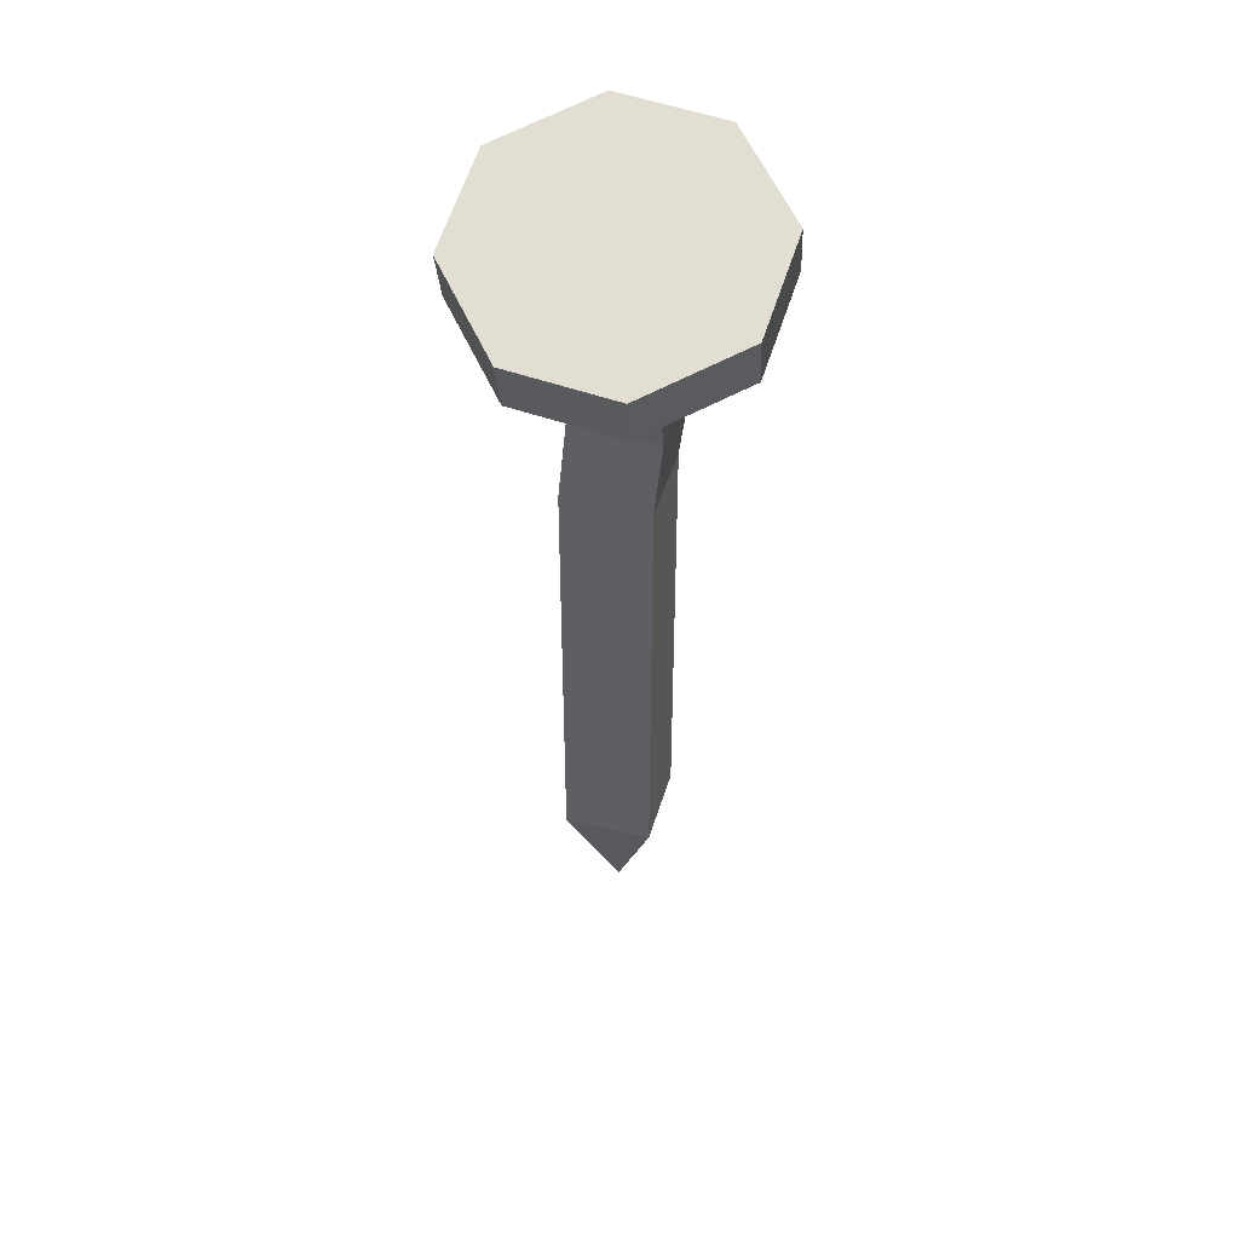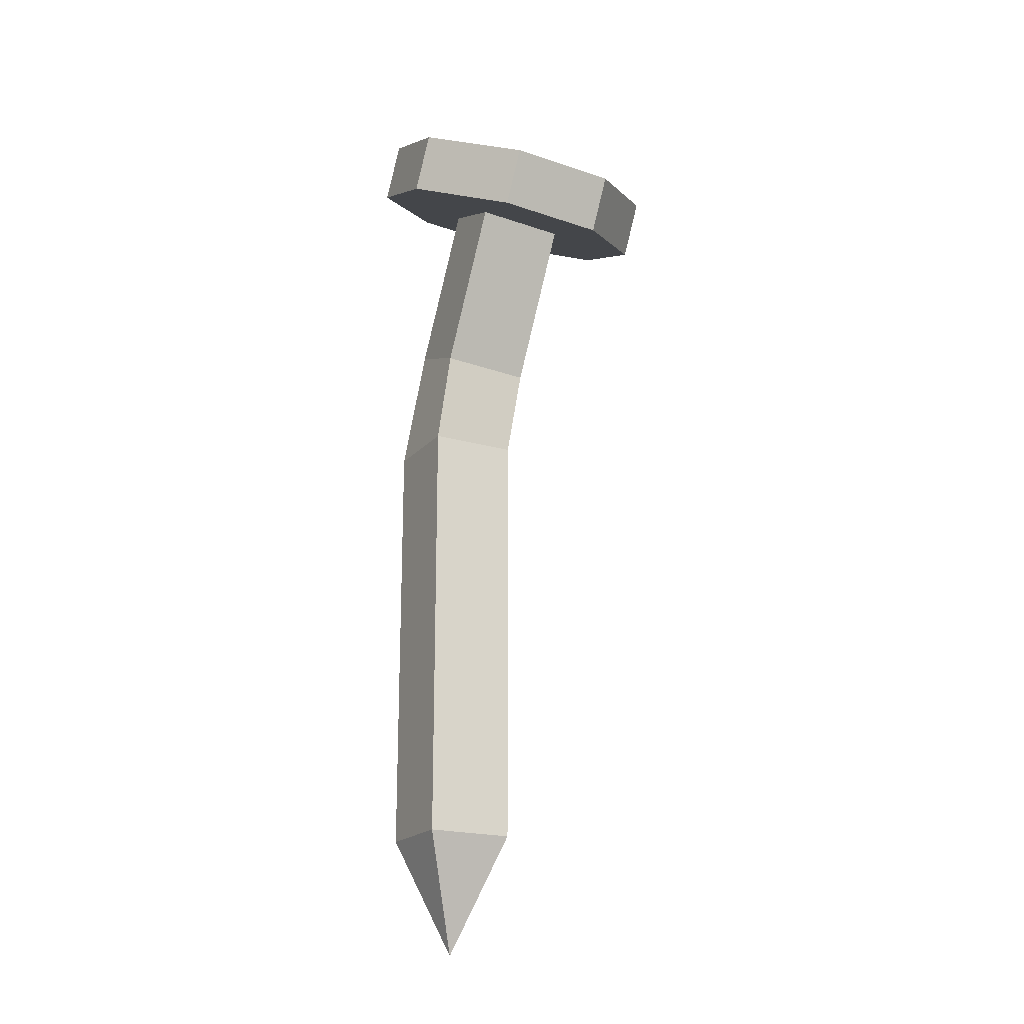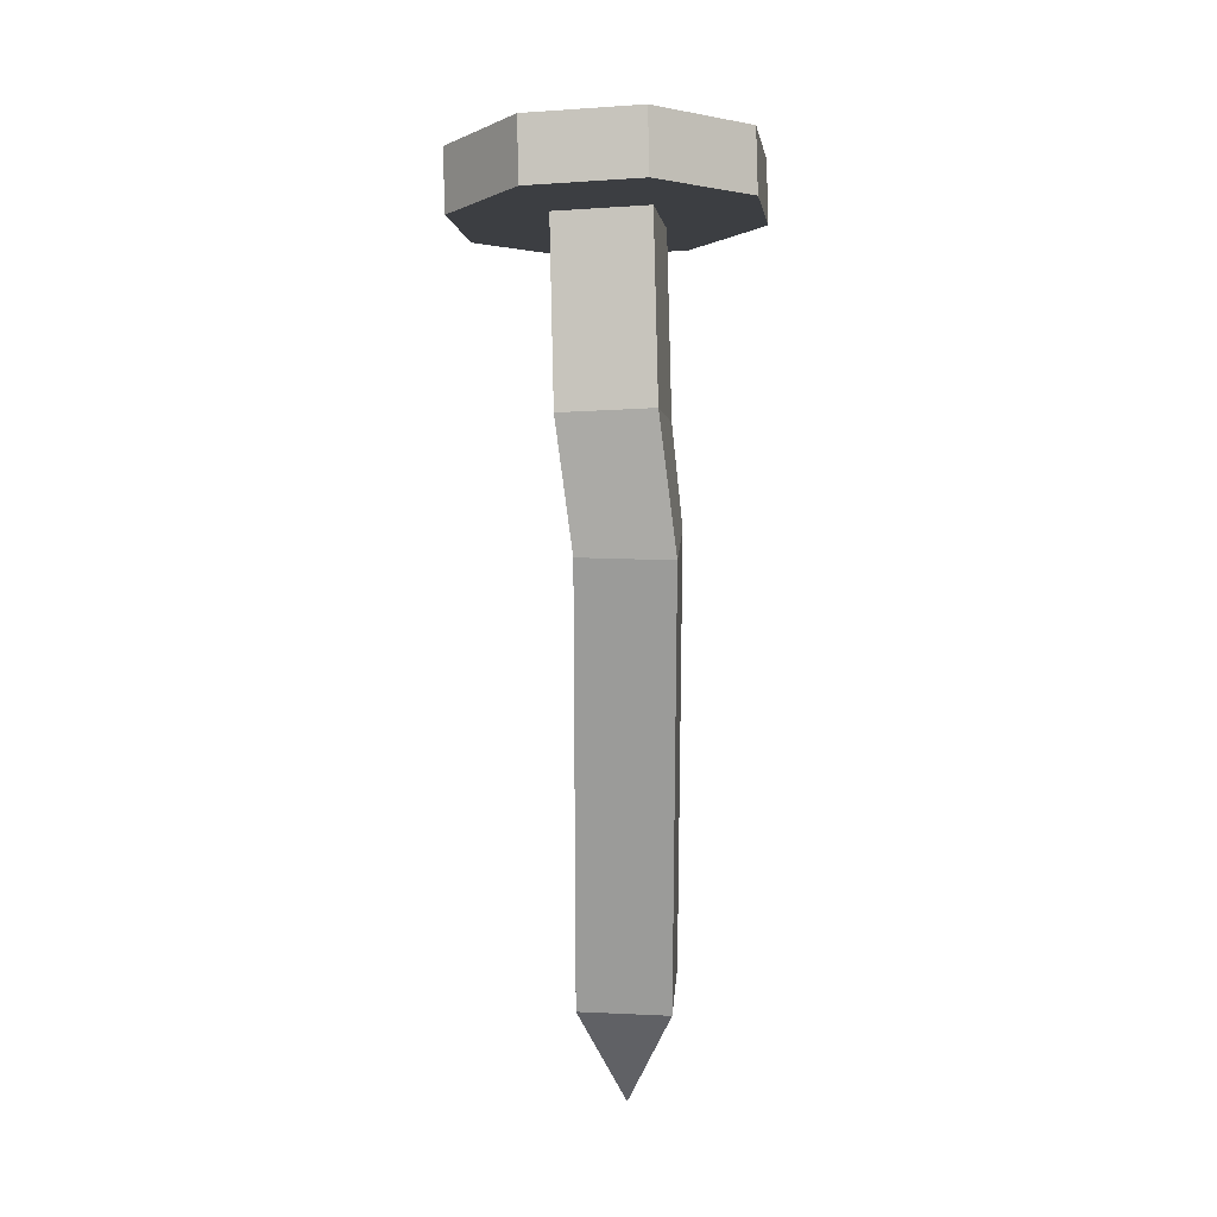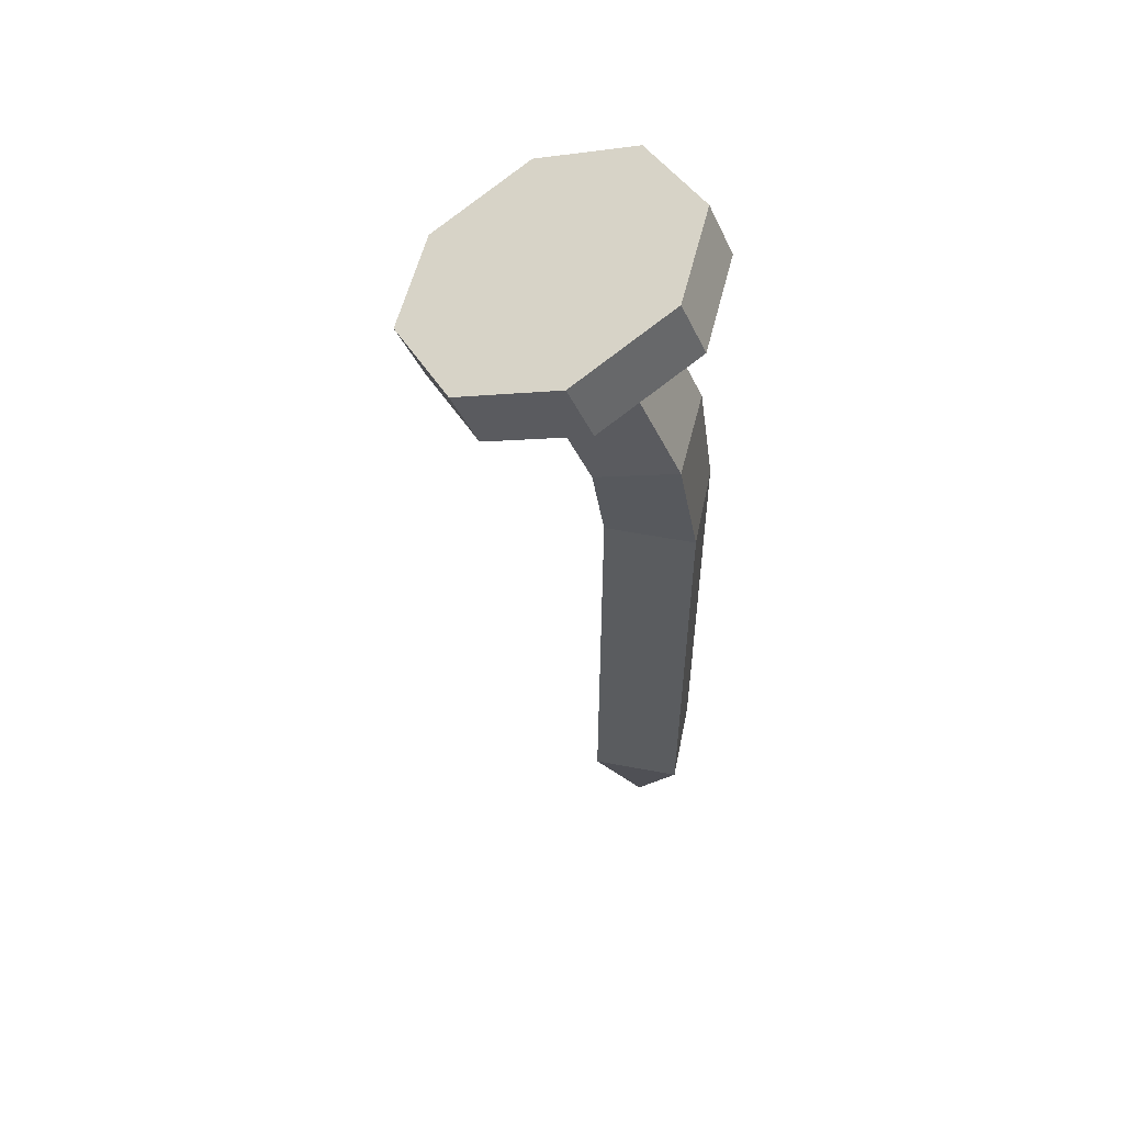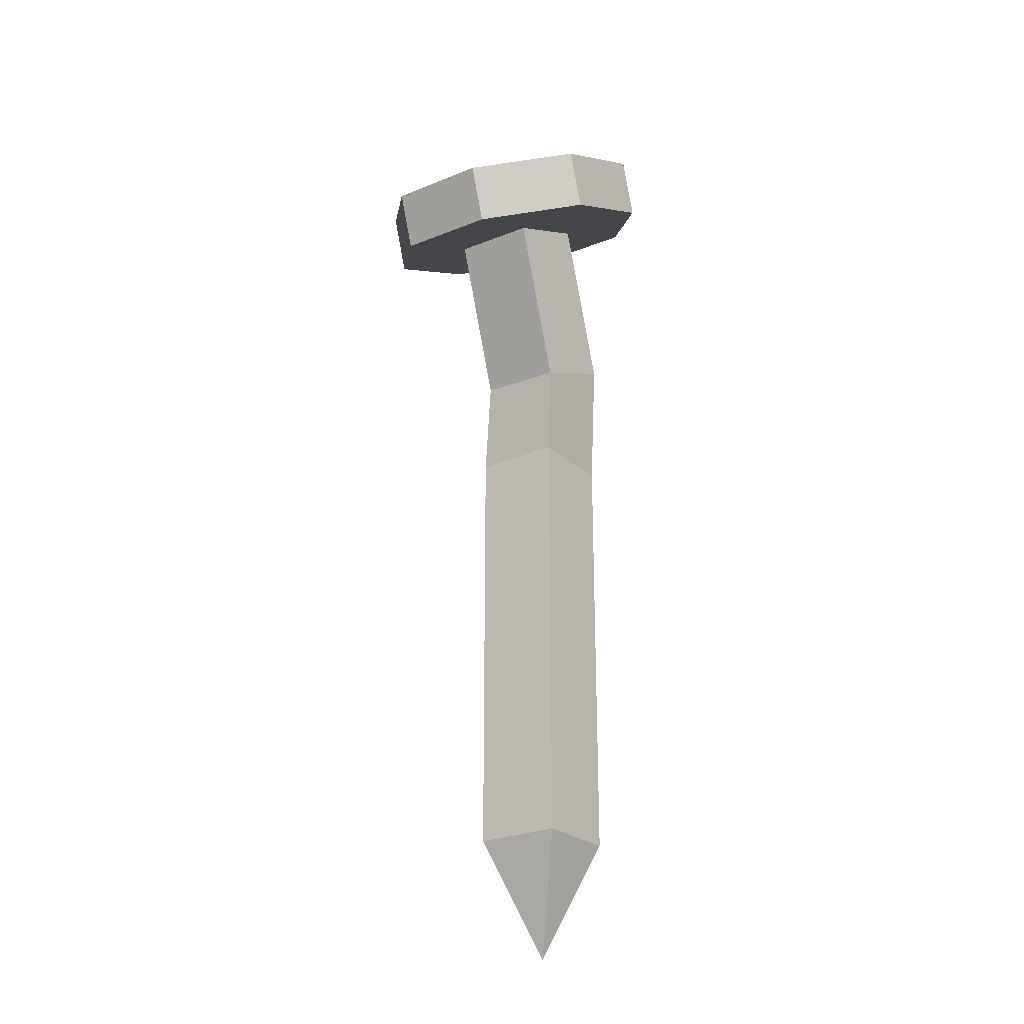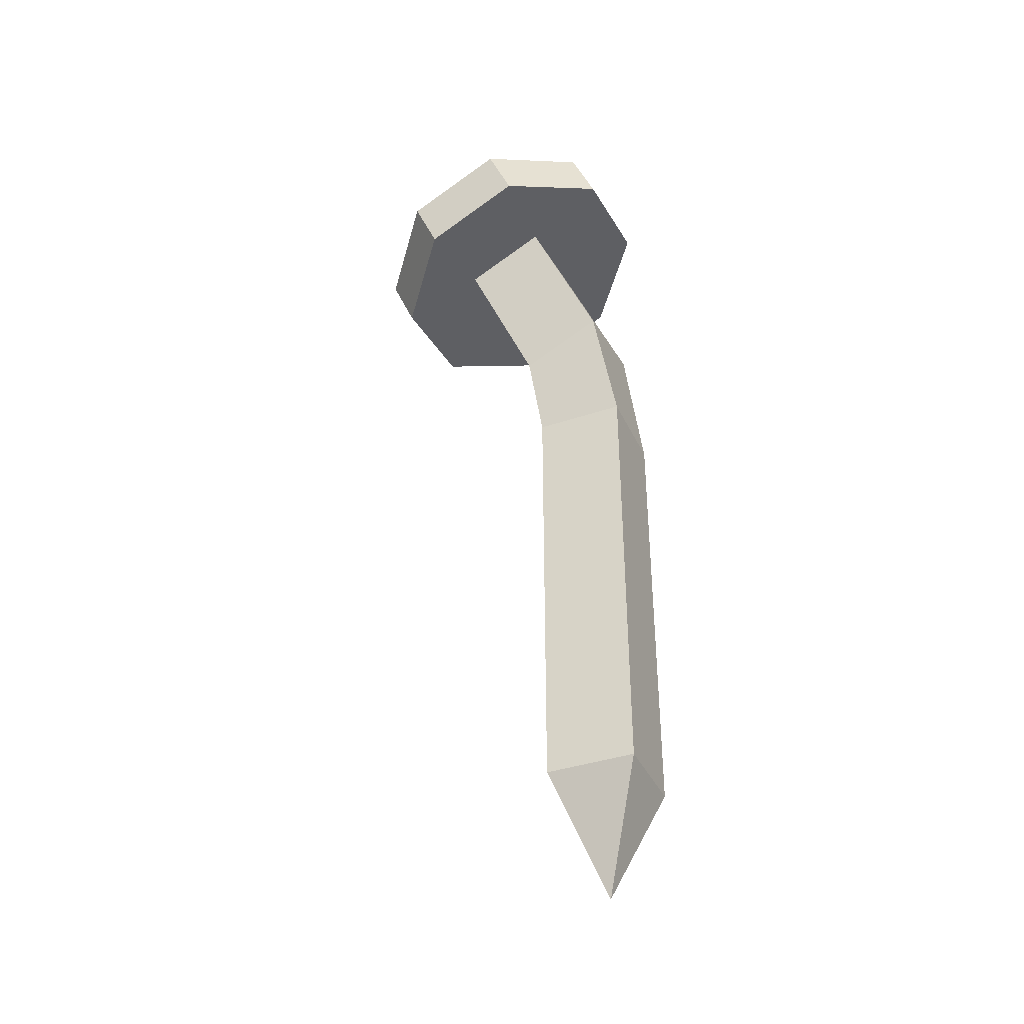
<metadata>
{"format":"obj","ext":"obj","renderer":"f3d","projection":"perspective","resolution":1024,"background":"white","views":[{"elev":43.7,"azim":105.7,"up":"+Y"},{"elev":-19.9,"azim":61.5,"up":"+Y"},{"elev":19.6,"azim":-85.2,"up":"+Y"},{"elev":54.0,"azim":-168.6,"up":"+Y"},{"elev":-25.0,"azim":125.8,"up":"+Y"},{"elev":-38.4,"azim":-156.9,"up":"+Y"}]}
</metadata>
<code>
v -0.6146 -5 0.6146
v 0.6146 -5 0.6146
v 0.4791 5.074 0.2338
v 1.612 4.607 0.3292
v 0.541 4.974 -0.9898
v 1.674 4.507 -0.8945
v -0.6146 -5 -0.6146
v 0.6146 -5 -0.6146
v -3e-05 -6.684 3e-05
v 3.053 4.907 0.5004
v 1.979 5.416 1.515
v 2.737 4.15 0.546
v 1.663 4.66 1.56
v 0.6203 5.976 1.4
v -0.3424 6.306 0.2146
v -0.6581 5.55 0.2602
v 0.3046 5.219 1.446
v 2.164 5.118 -2.152
v 3.127 4.788 -0.9664
v 1.848 4.361 -2.106
v 2.811 4.031 -0.9208
v -0.2681 6.187 -1.252
v 0.806 5.678 -2.266
v -0.5838 5.43 -1.207
v 0.4903 4.921 -2.221
v 1.392 5.547 -0.3759
v -0.6147 1.097 0.6146
v 0.6146 1.097 0.6146
v -0.6147 1.097 -0.6146
v 0.6146 1.097 -0.6146
v -0.372 2.786 -0.8581
v 0.761 2.319 -0.7627
v -0.434 2.886 0.3656
v 0.699 2.419 0.4609
f 1 2 28 27
f 5 6 32 31
f 2 8 30 28
f 7 1 27 29
f 7 8 9
f 8 2 9
f 2 1 9
f 1 7 9
f 14 17 13 11
f 10 12 21 19
f 18 20 25 23
f 22 24 16 15
f 3 4 13 17
f 4 6 21 12
f 6 5 25 20
f 5 3 16 24
f 10 11 13 12
f 14 15 16 17
f 18 19 21 20
f 22 23 25 24
f 12 13 4
f 16 3 17
f 20 21 6
f 24 25 5
f 15 14 26
f 14 11 26
f 11 10 26
f 10 19 26
f 19 18 26
f 18 23 26
f 23 22 26
f 22 15 26
f 27 28 34 33
f 29 30 8 7
f 28 30 32 34
f 29 27 33 31
f 31 32 30 29
f 33 34 4 3
f 34 32 6 4
f 31 33 3 5

</code>
